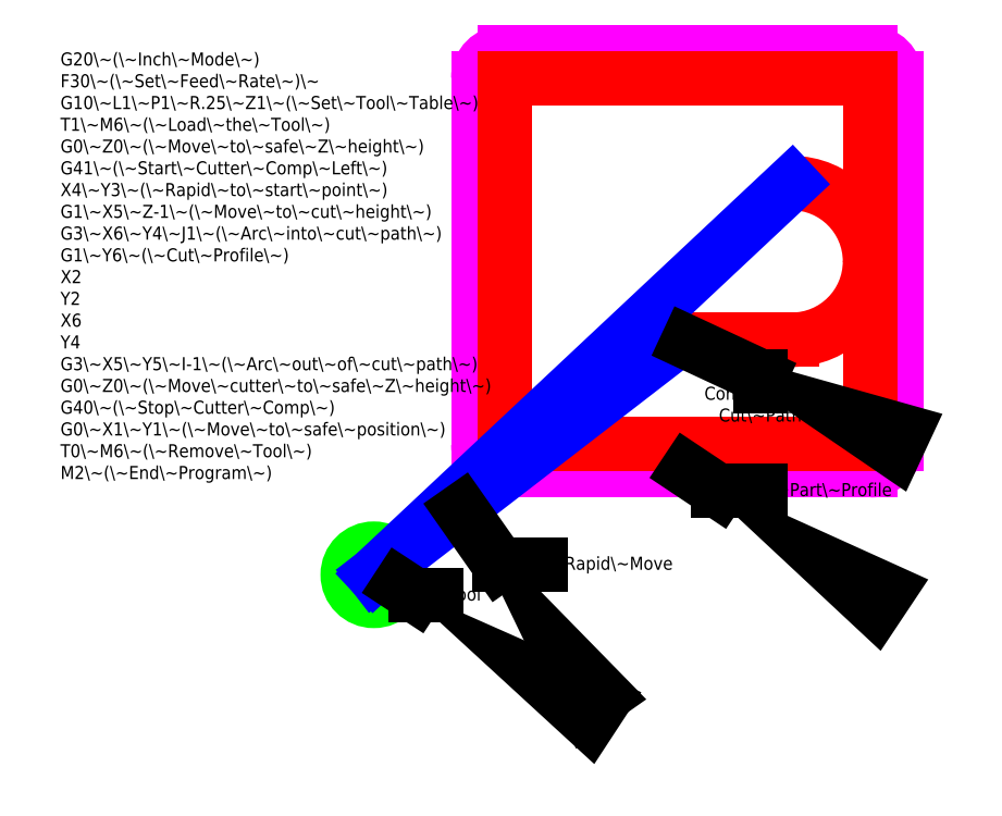
<metadata>
{"format":"dxf","ext":"dxf","renderer":"ezdxf+matplotlib","layout":"modelspace","background":"white","min_lineweight":24,"dpi":150}
</metadata>
<code>
0
SECTION
2
ENTITIES
0
ARC
8
profile
10
2.25
20
5.75
30
0
40
0.25
50
90
51
180
0
LINE
8
profile
10
2
20
5.75
30
0
11
2
21
2.25
31
0
0
ARC
8
profile
10
2.25
20
2.25
30
0
40
0.25
50
180
51
270
0
LINE
8
profile
10
2.25
20
2
30
0
11
5.75
21
2
31
0
0
ARC
8
profile
10
5.75
20
2.25
30
0
40
0.25
50
270
51
0
0
LINE
8
profile
10
6
20
2.25
30
0
11
6
21
5.75
31
0
0
LINE
8
profile
10
5.75
20
6
30
0
11
2.25
21
6
31
0
0
ARC
8
profile
10
5.75
20
5.75
30
0
40
0.25
50
0
51
90
0
ARC
8
cut
10
5
20
4
30
0
40
0.75
50
270
51
0
0
LINE
8
cut
10
5.75
20
4
30
0
11
5.75
21
5.75
31
0
0
LINE
8
cut
10
5.75
20
5.75
30
0
11
2.25
21
5.75
31
0
0
LINE
8
cut
10
2.25
20
5.75
30
0
11
2.25
21
2.25
31
0
0
LINE
8
cut
10
2.25
20
2.25
30
0
11
5.75
21
2.25
31
0
0
LINE
8
cut
10
5.75
20
2.25
30
0
11
5.75
21
4
31
0
0
LINE
8
cut
10
5
20
3.25
30
0
11
4
21
3.25
31
0
0
ARC
8
cut
10
4
20
3
30
0
40
0.25
50
90
51
129.7
0
ARC
8
cut
10
5
20
4
30
0
40
0.75
50
0
51
90
0
MTEXT
8
0
10
2.645
20
1.095
30
0
40
0.125
41
100
71
4
72
2
1
\~Rapid\~Move
7
romans2
50
0
73
1
44
1
0
LEADER
8
0
3
Standard
71
1
72
0
73
3
74
0
75
0
40
1
41
10
76
3
10
4
20
2
10
4.3
20
1.8
10
4.7
20
1.8
0
MTEXT
8
0
10
4.8
20
1.8
30
0
40
0.125
41
100
71
4
72
2
1
\~Part\~Profile
7
romans2
50
0
73
1
44
1
0
CIRCLE
8
tool
10
1
20
1
30
0
40
0.25
0
LINE
8
rapid
10
1
20
1
30
0
11
3.841
21
3.192
31
0
0
LINE
8
rapid
10
5
20
4.75
30
0
11
1
21
1
31
0
0
MTEXT
8
0
10
1.7
20
0.8
30
0
40
0.125
41
100
71
4
72
2
1
Tool
7
romans2
50
0
73
1
44
1
0
LEADER
8
0
3
Standard
71
1
72
0
73
3
74
0
75
0
40
1
41
10
76
3
10
1.245
20
0.9018
10
1.4
20
0.8
10
1.6
20
0.8
0
LEADER
8
0
3
Standard
71
1
72
0
73
3
74
0
75
0
40
1
41
10
76
3
10
1.837
20
1.618
10
2.2
20
1.1
10
2.6
20
1.1
0
MTEXT
8
0
10
4.7
20
2.8
30
0
40
0.125
41
100
71
2
72
2
1
Compensated\PCut\~Path
7
romans2
50
0
73
1
44
1
0
LEADER
8
0
3
Standard
71
1
72
0
73
3
74
0
75
0
40
1
41
10
76
3
10
4.004
20
3.224
10
4.7
20
2.9
10
4.7
20
2.8
0
MTEXT
8
0
10
-2
20
6
30
0
40
0.125
41
100
71
1
72
2
3
G20\~(\~Inch\~Mode\~)\PF30\~(\~Set\~Feed\~Rate\~)\~\PG10\~L1\~P1\~R0.25\~Z1\~(\~Set\~Tool\~Table\~)\PT1\~M6\~(\~Load\~the\~Tool\~)\PG0\~Z0\~(\~Move\~to\~safe\~Z\~height\~)\PG41\~(\~Start\~Cutter\~Comp\~Left\~)\PX4\~Y3\~(\~Rapid\~to\~start\~point\~)\PG
3
1\~X5\~Z-1\~(\~Move\~to\~cut\~height\~)\PG3\~X6\~Y4\~J1\~(\~Arc\~into\~cut\~path\~)\PG1\~Y6\~(\~Cut\~Profile\~)\PX2\PY2\PX6\PY4\PG3\~X5\~Y5\~I-1\~(\~Arc\~out\~of\~cut\~path\~)\PG0\~Z0\~(\~Move\~cutter\~to\~safe\~Z\~height\~)\PG40\~(\~Stop\~Cutter\~Co
1
mp\~)\PG0\~X1\~Y1\~(\~Move\~to\~safe\~position\~)\PT0\~M6\~(\~Remove\~Tool\~)\PM2\~(\~End\~Program\~)
7
romans2
50
0
73
1
44
1
0
ENDSEC
0
EOF

</code>
